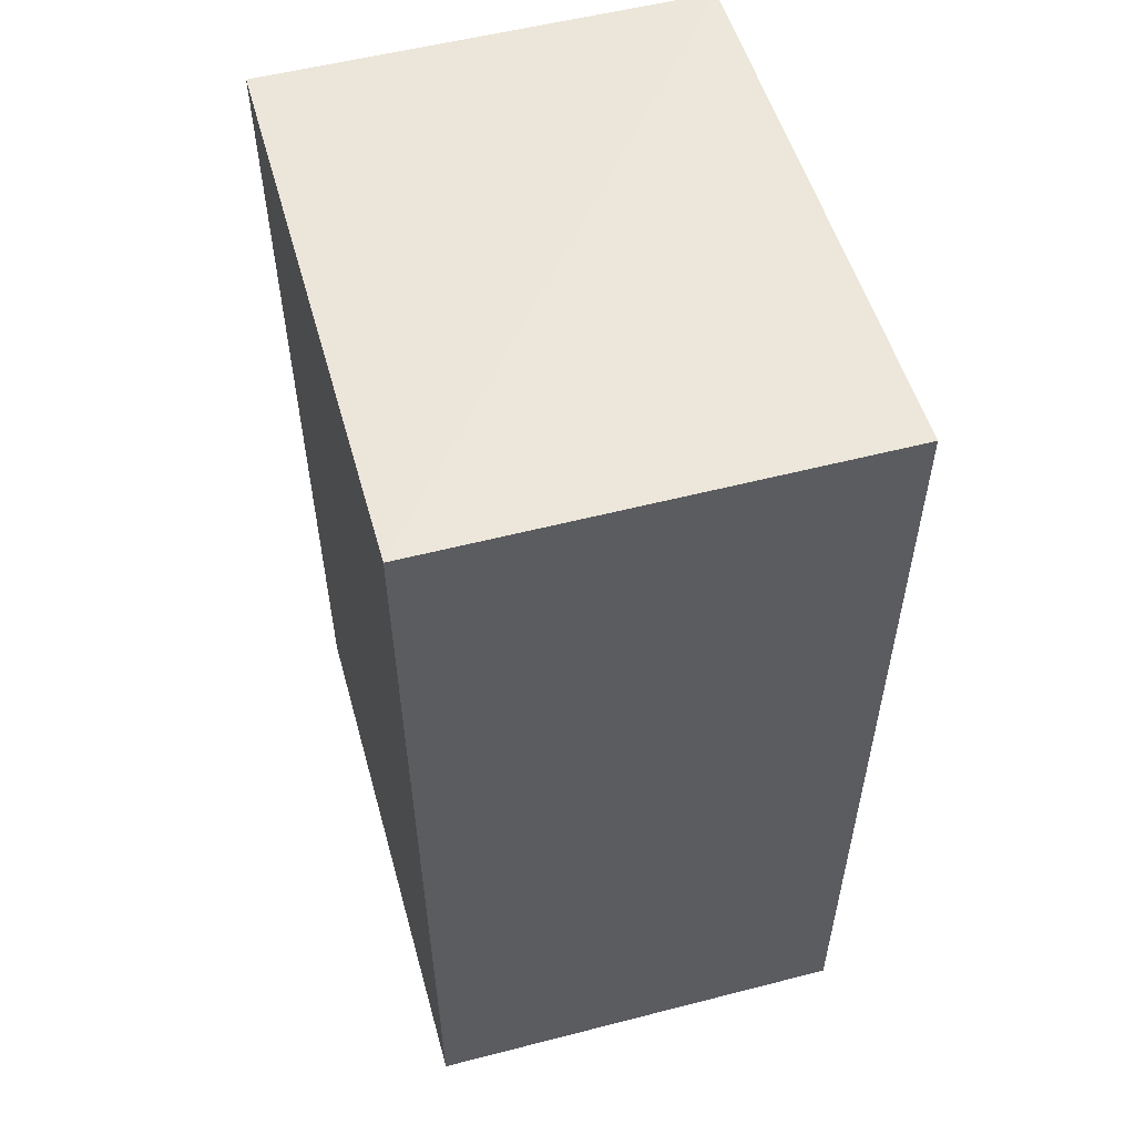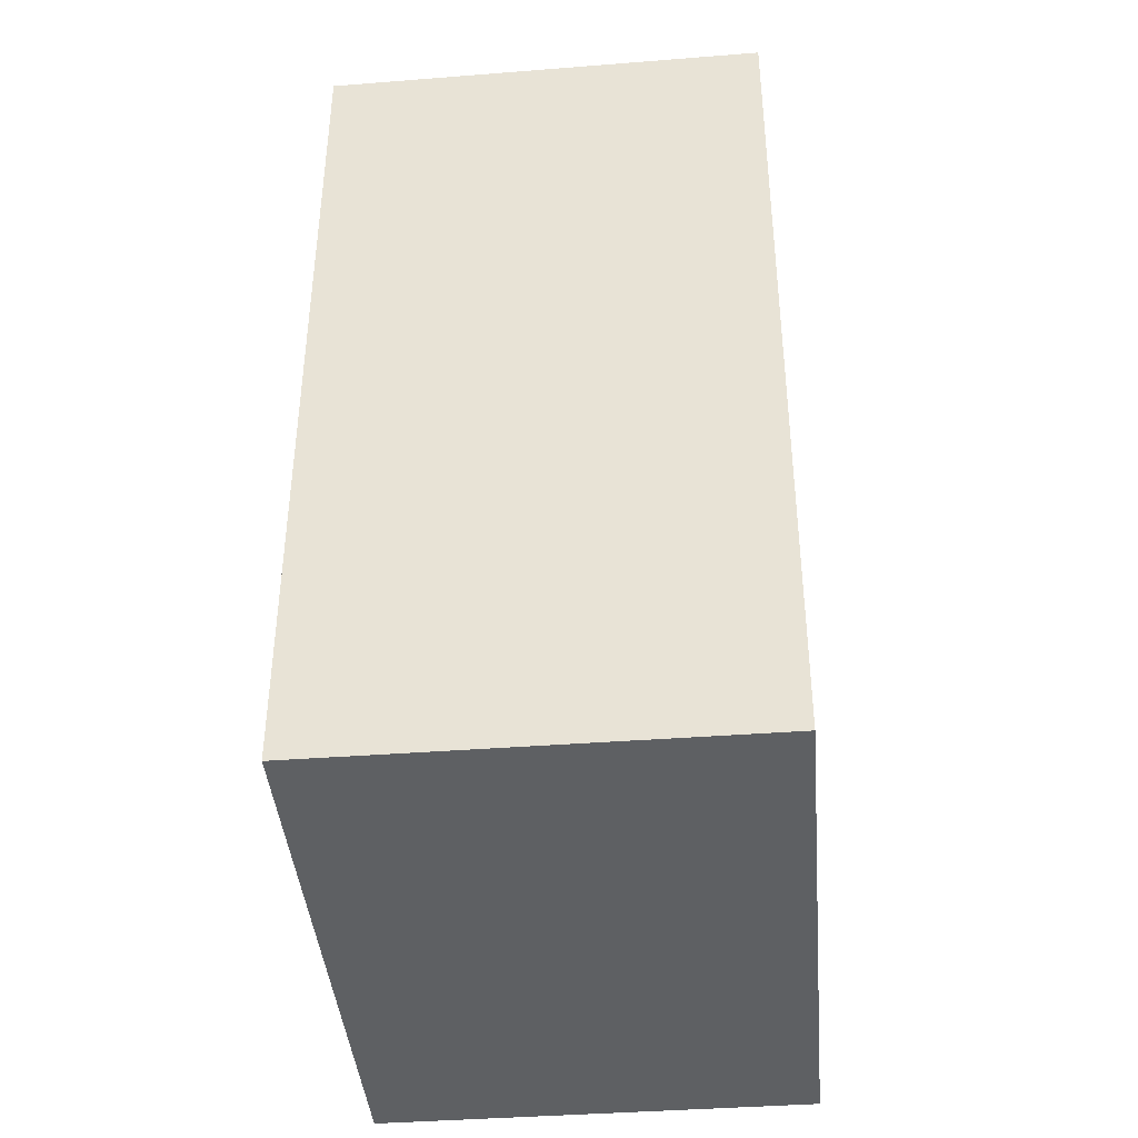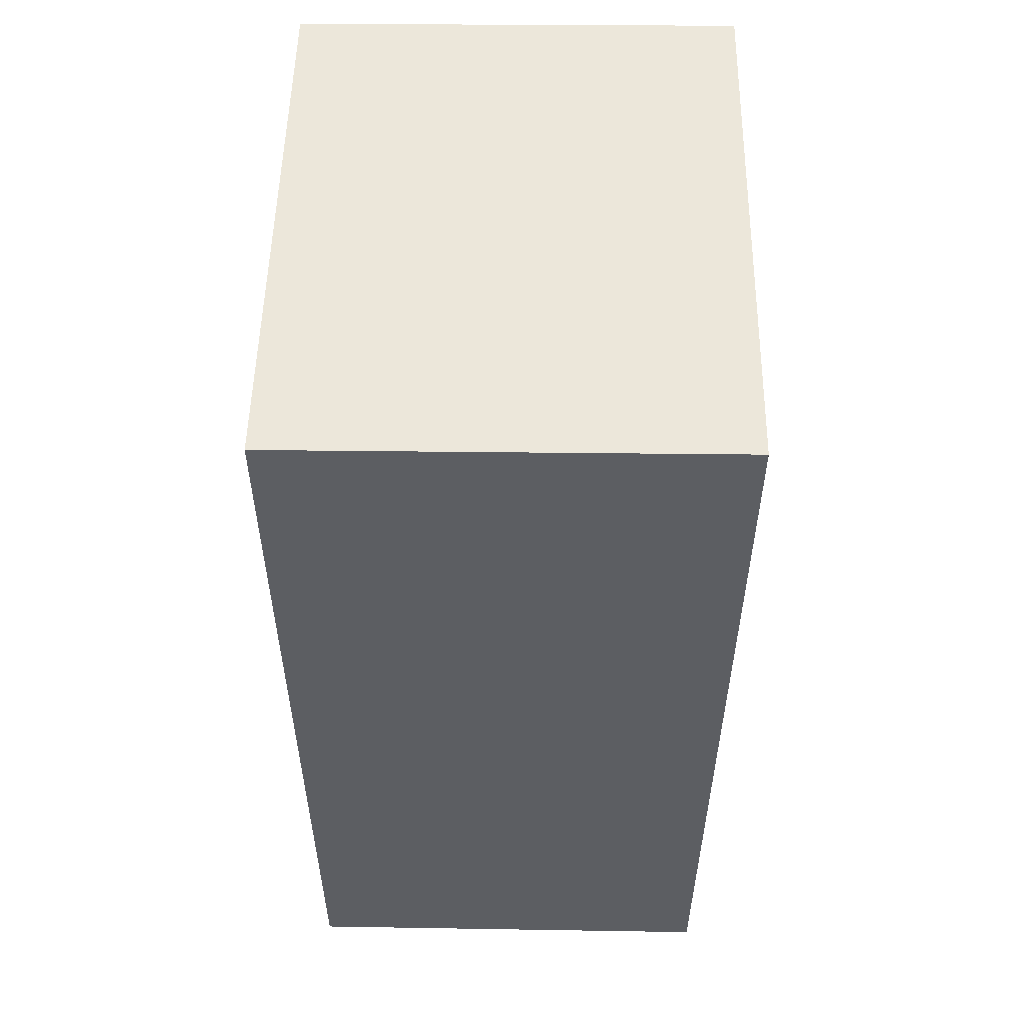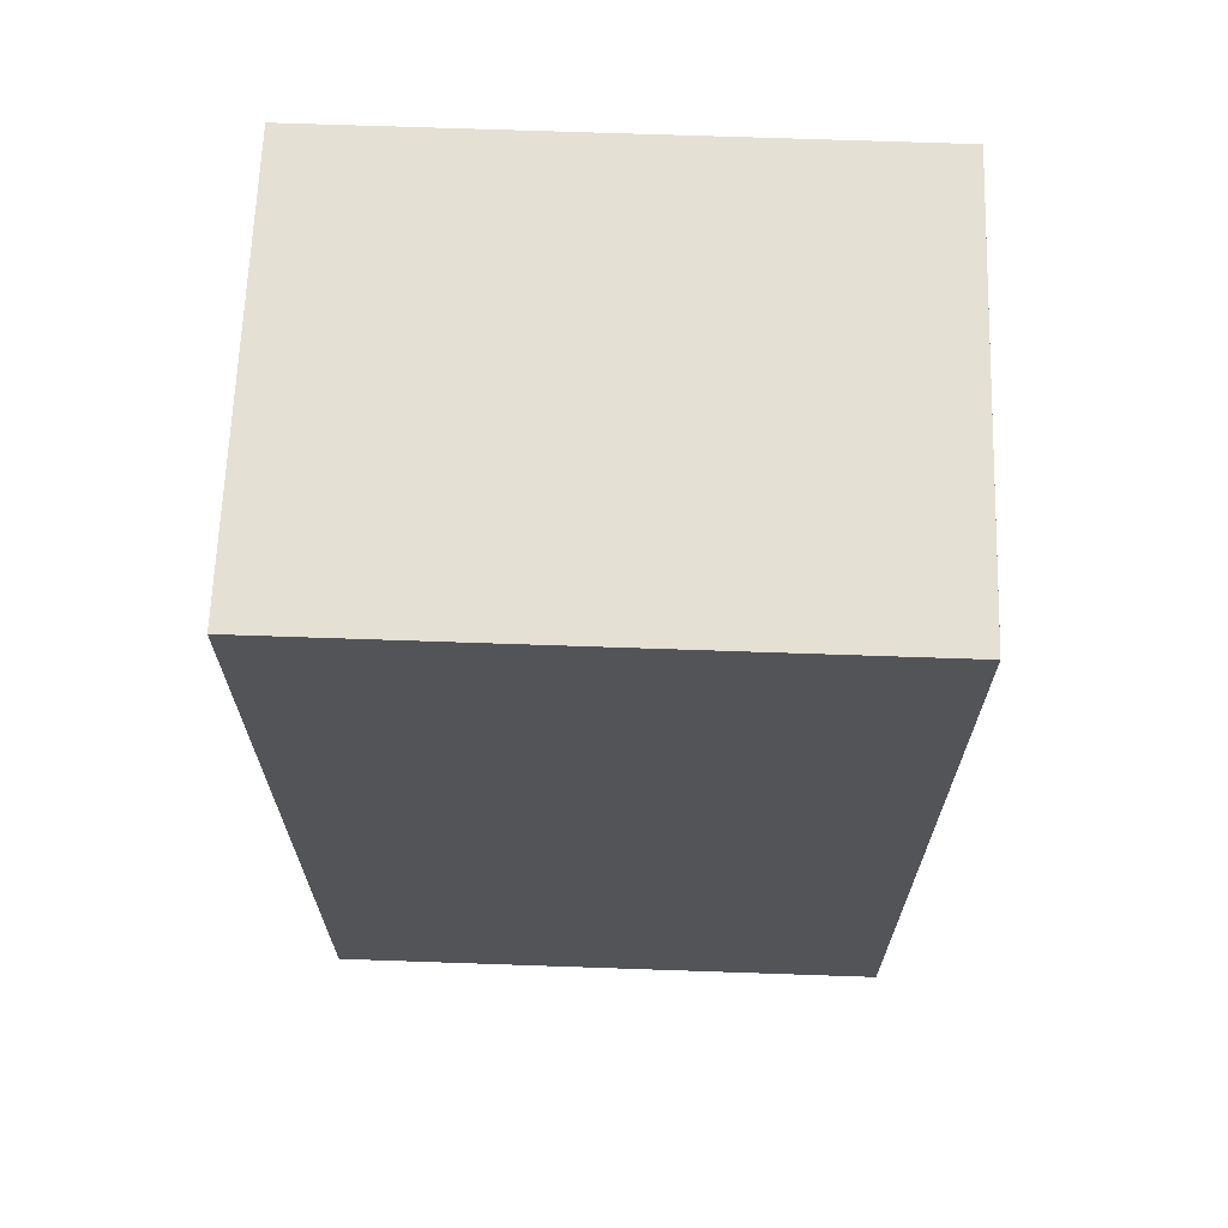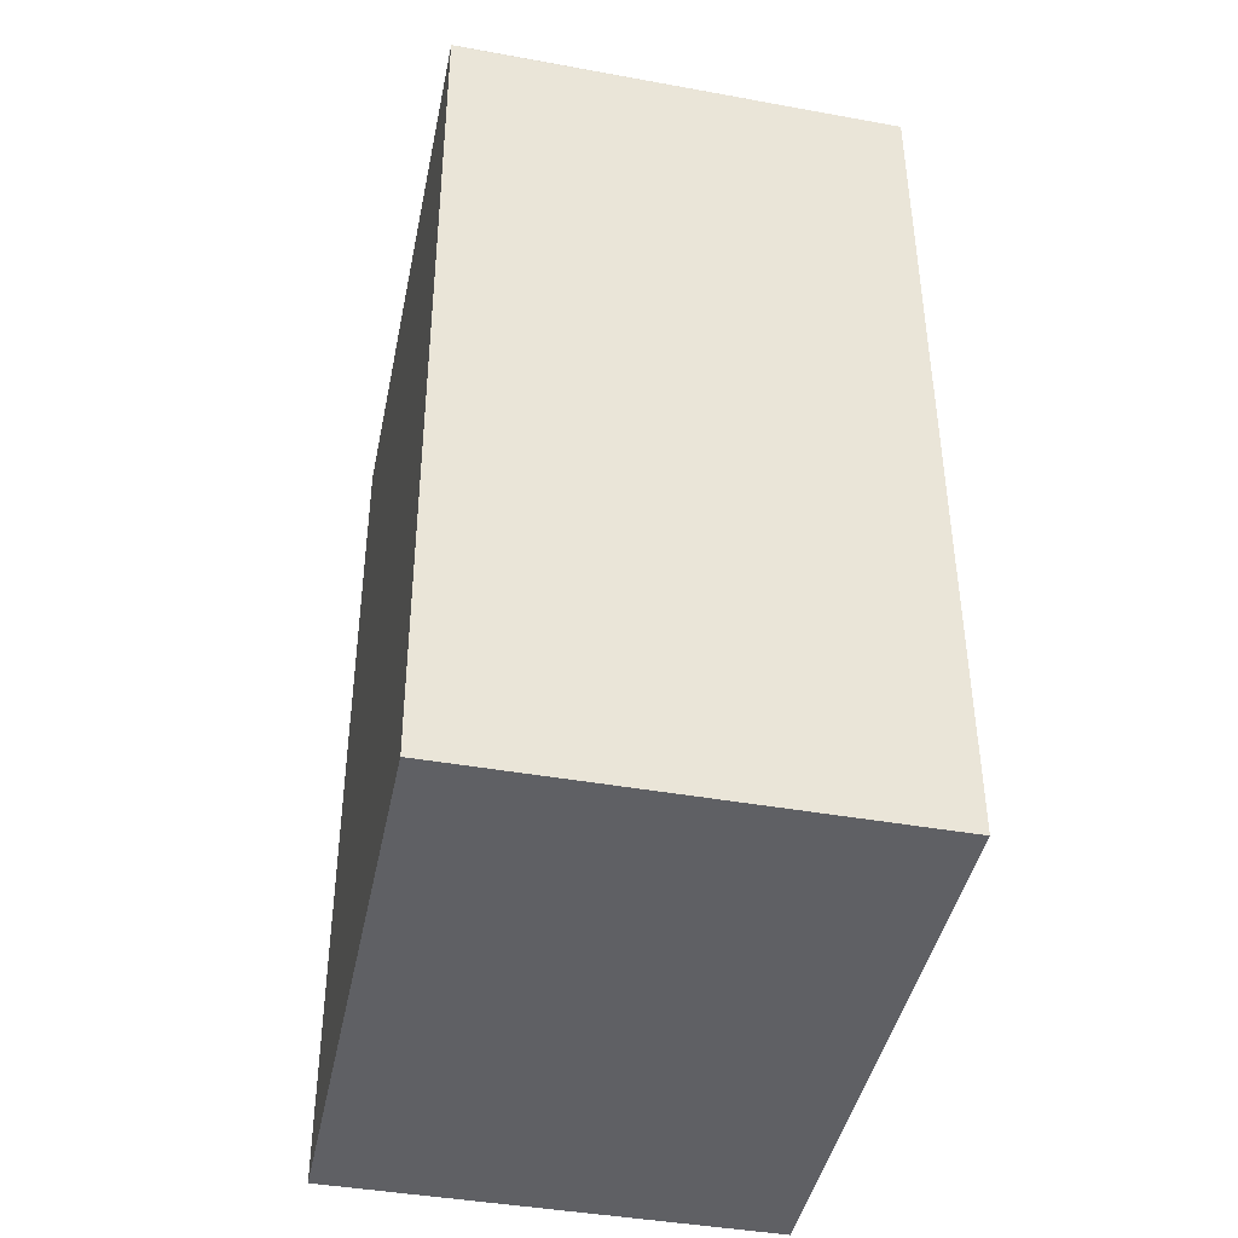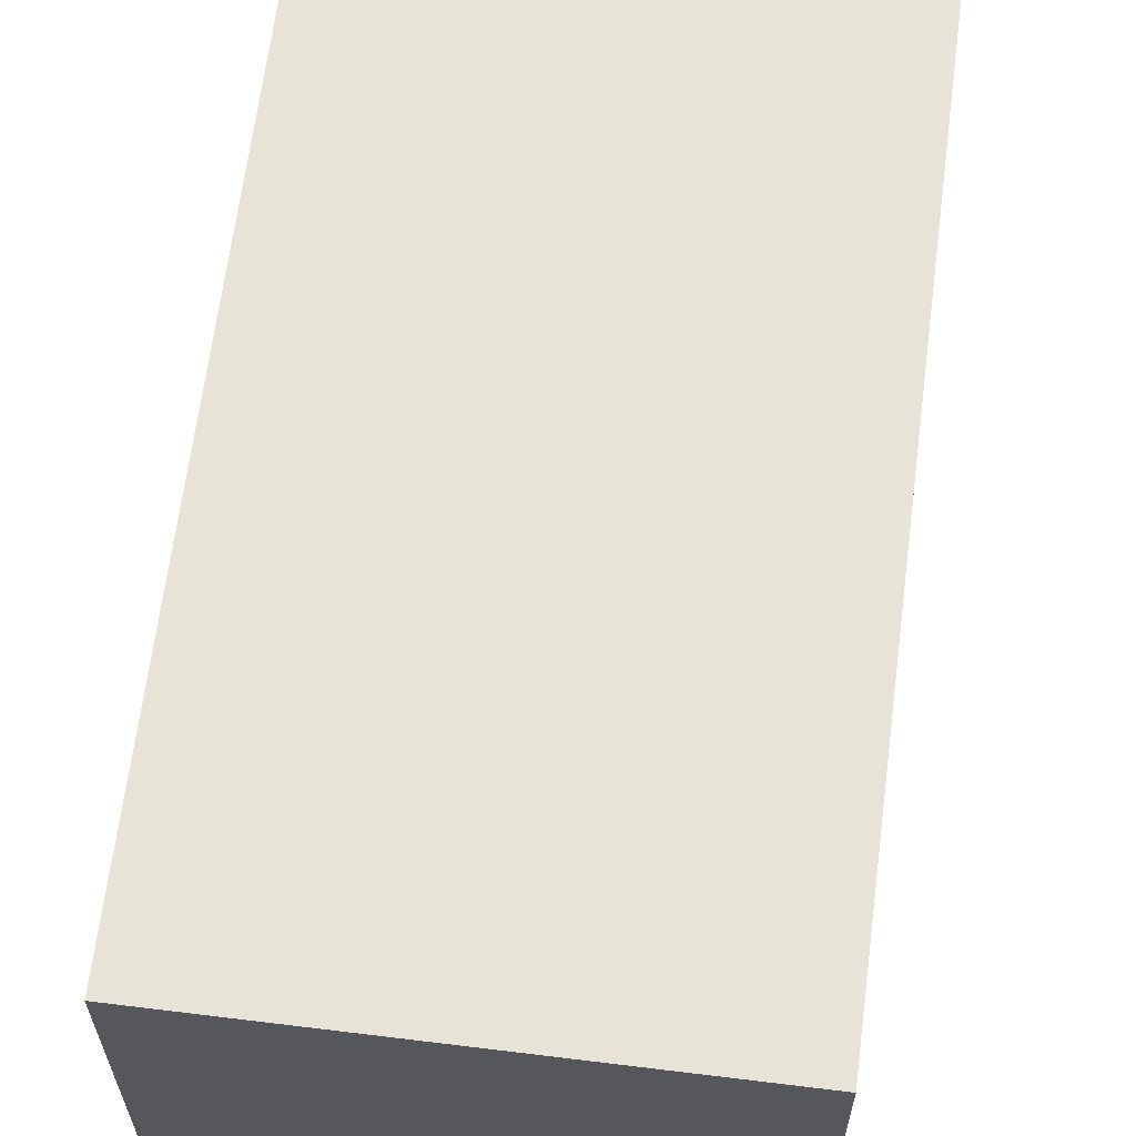
<metadata>
{"format":"obj","ext":"obj","renderer":"f3d","projection":"perspective","resolution":1024,"background":"white","views":[{"elev":52.7,"azim":-15.4,"up":"+Y"},{"elev":-42.7,"azim":5.1,"up":"+Y"},{"elev":51.9,"azim":1.0,"up":"+Y"},{"elev":66.3,"azim":92.0,"up":"+Y"},{"elev":-44.2,"azim":168.3,"up":"+Y"},{"elev":62.6,"azim":7.1,"up":"+Z"}]}
</metadata>
<code>
v 0.004839 -0.05218 0.02878
v 0.004666 -0.07118 0.02878
v 0.004666 -0.07118 0.01666
v -0.004602 -0.05227 0.01666
v -0.0046 -0.05224 0.02878
v -0.004422 -0.07118 0.02878
v 0.004838 -0.0522 0.01666
v -0.004422 -0.07118 0.01666
v 0.004604 -0.05221 0.01666
f 1 2 3
f 5 2 1
f 6 3 2
f 6 5 4
f 6 2 5
f 7 1 3
f 7 5 1
f 7 4 5
f 8 6 4
f 8 3 6
f 9 7 3
f 9 3 8
f 9 8 4
f 9 4 7

</code>
